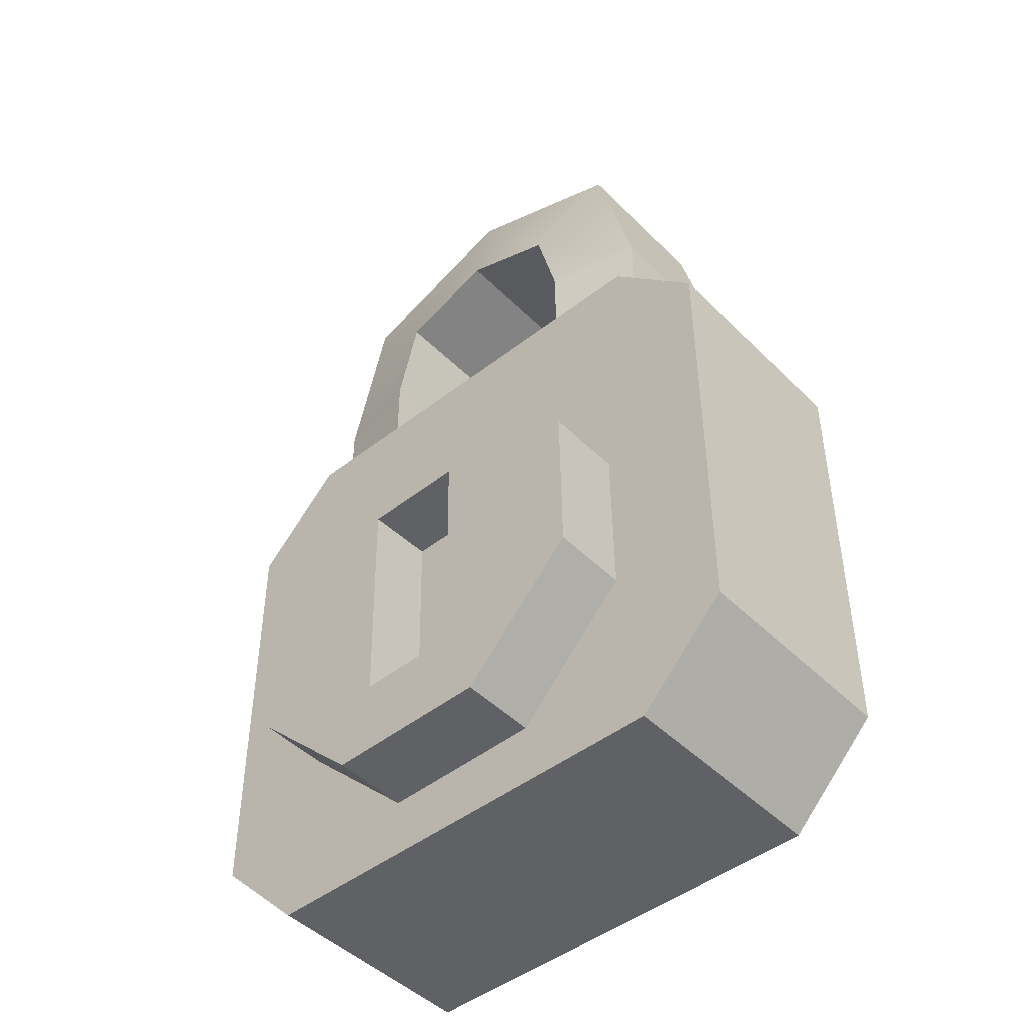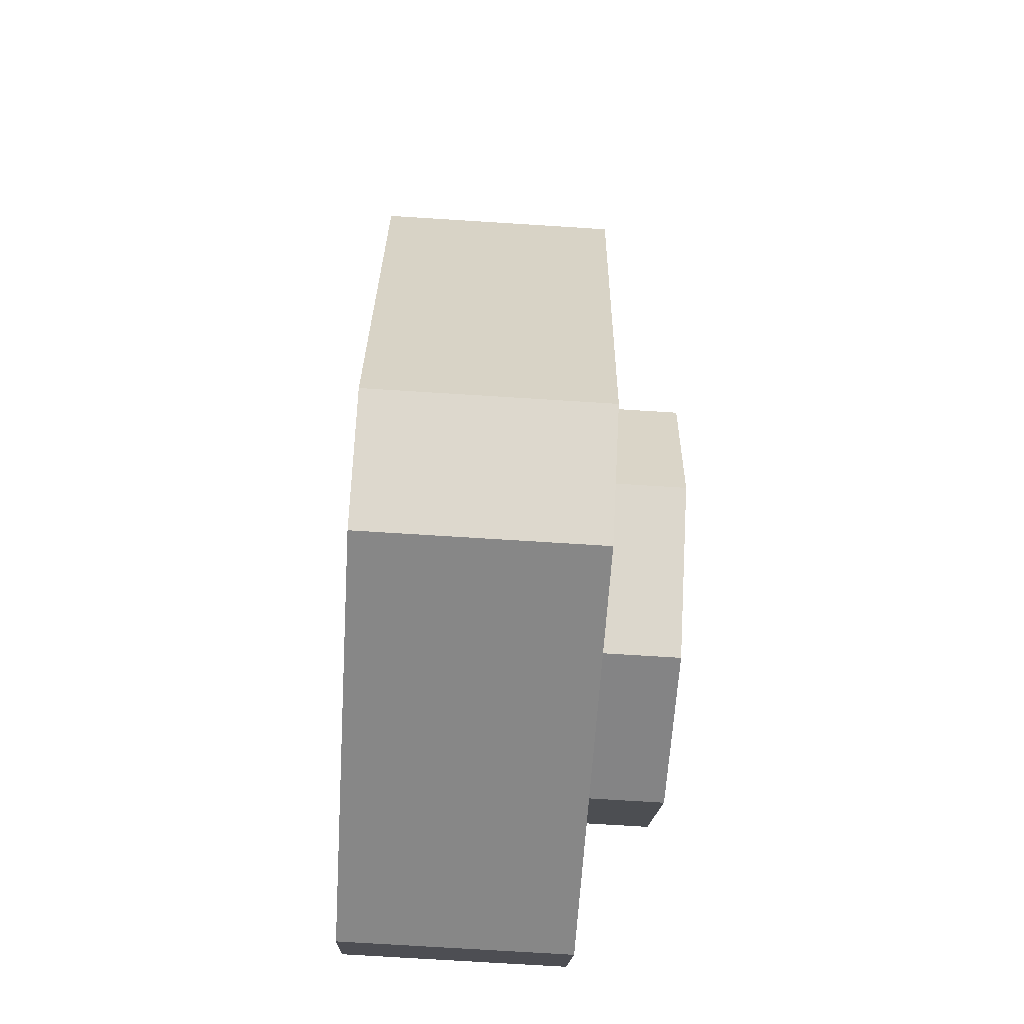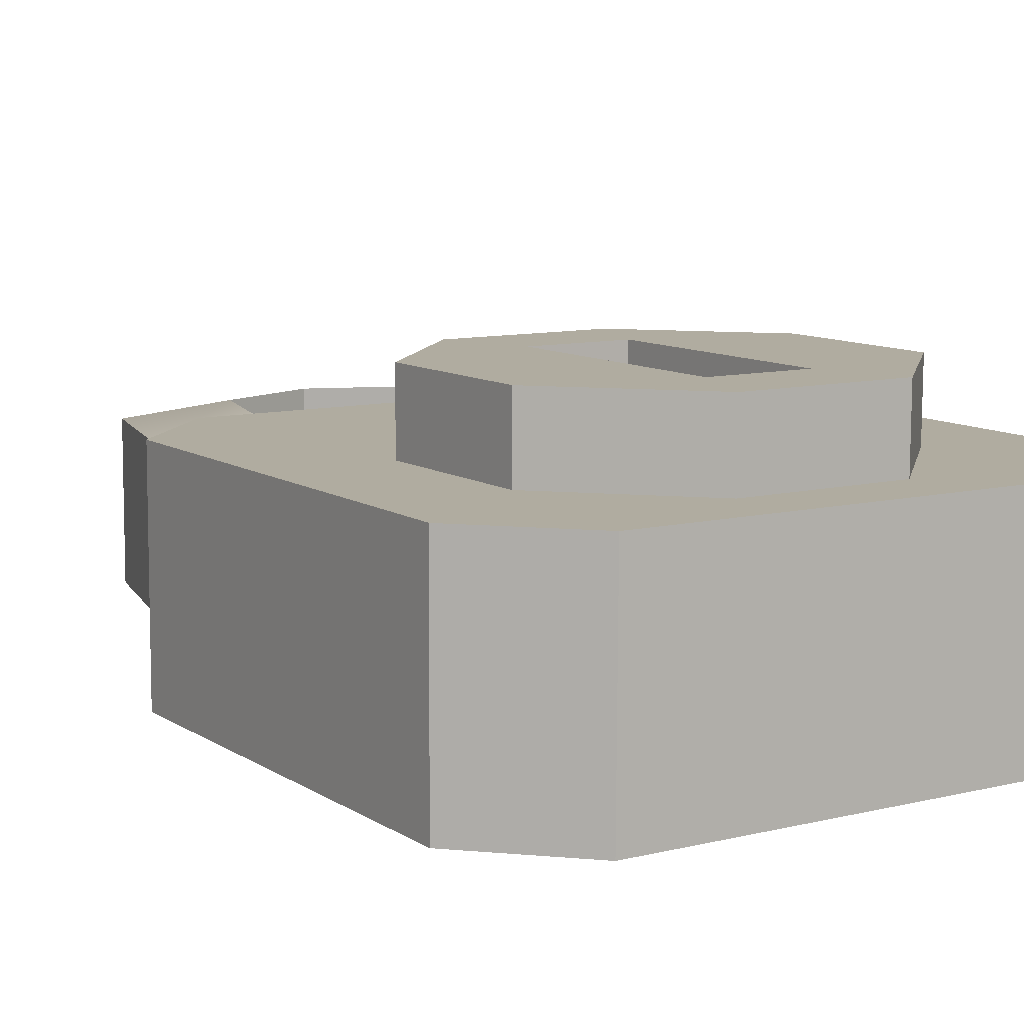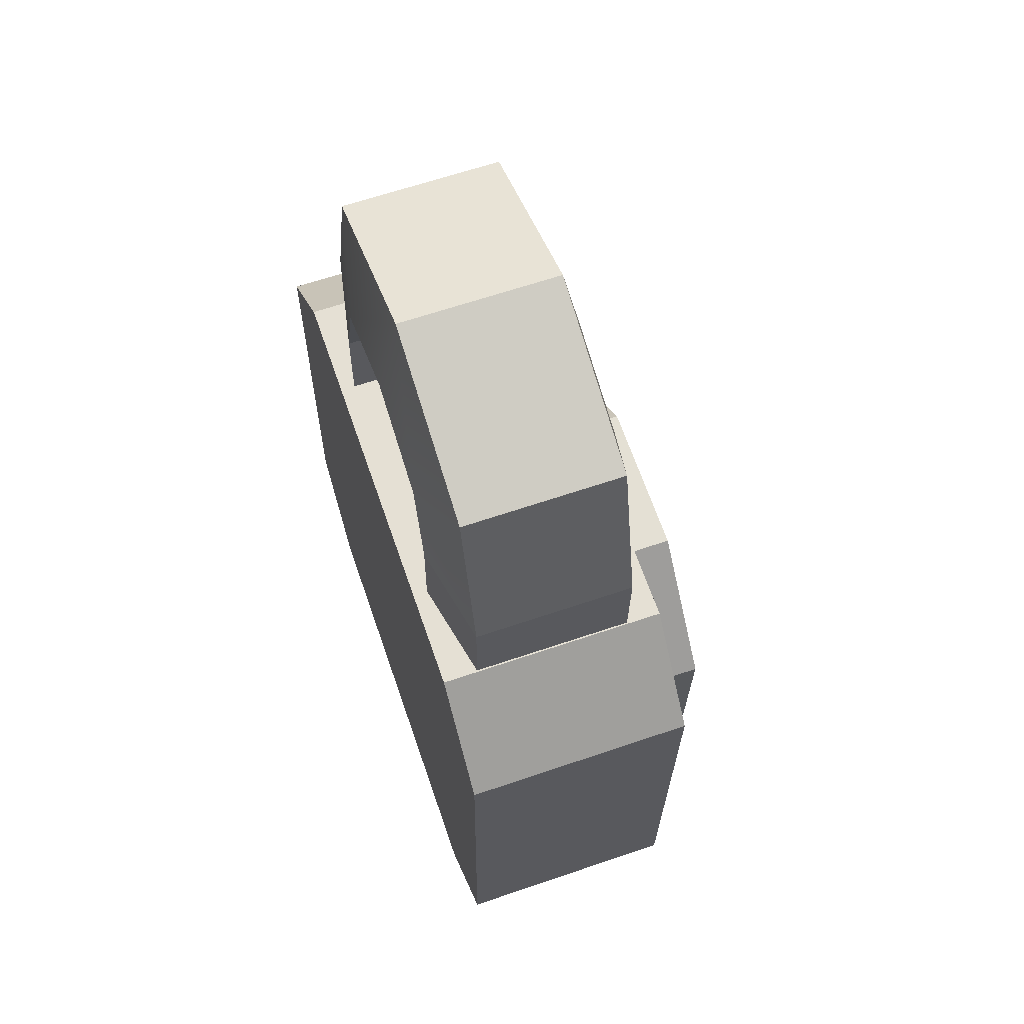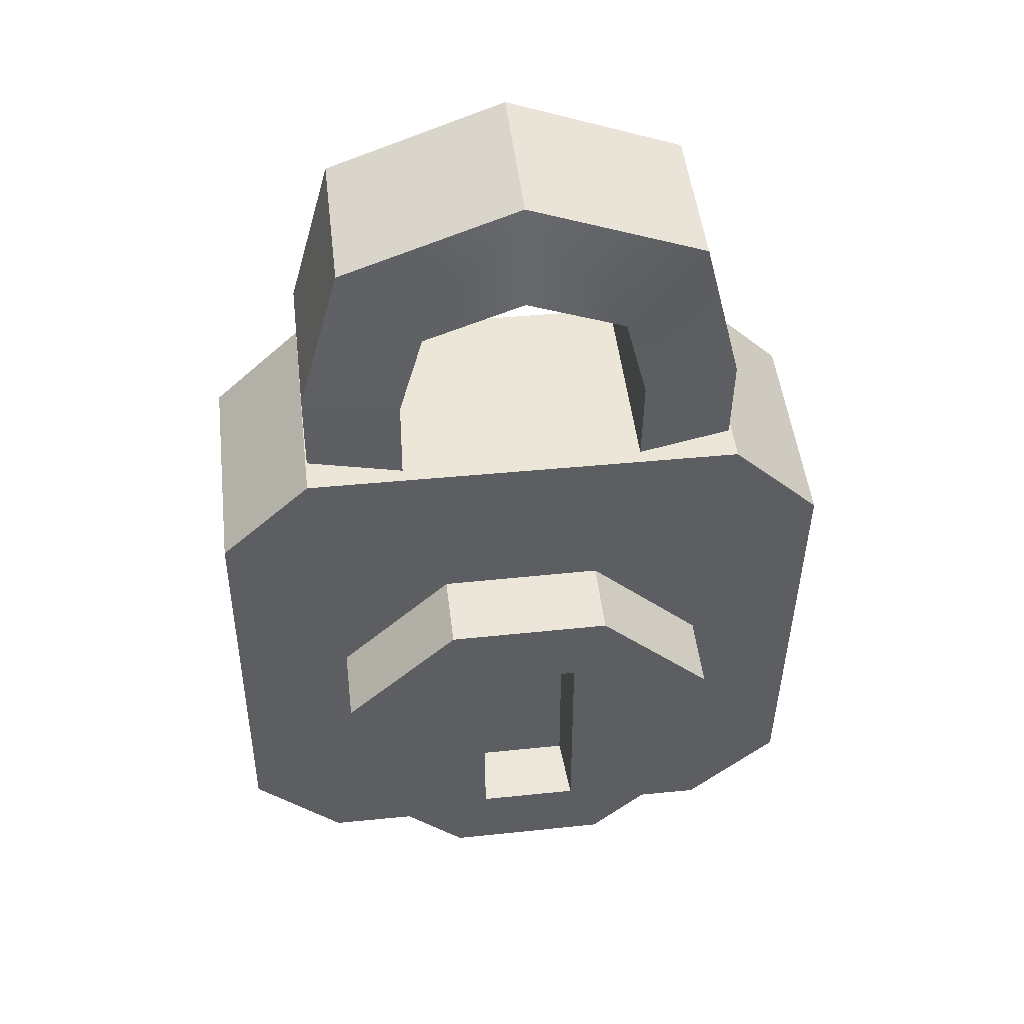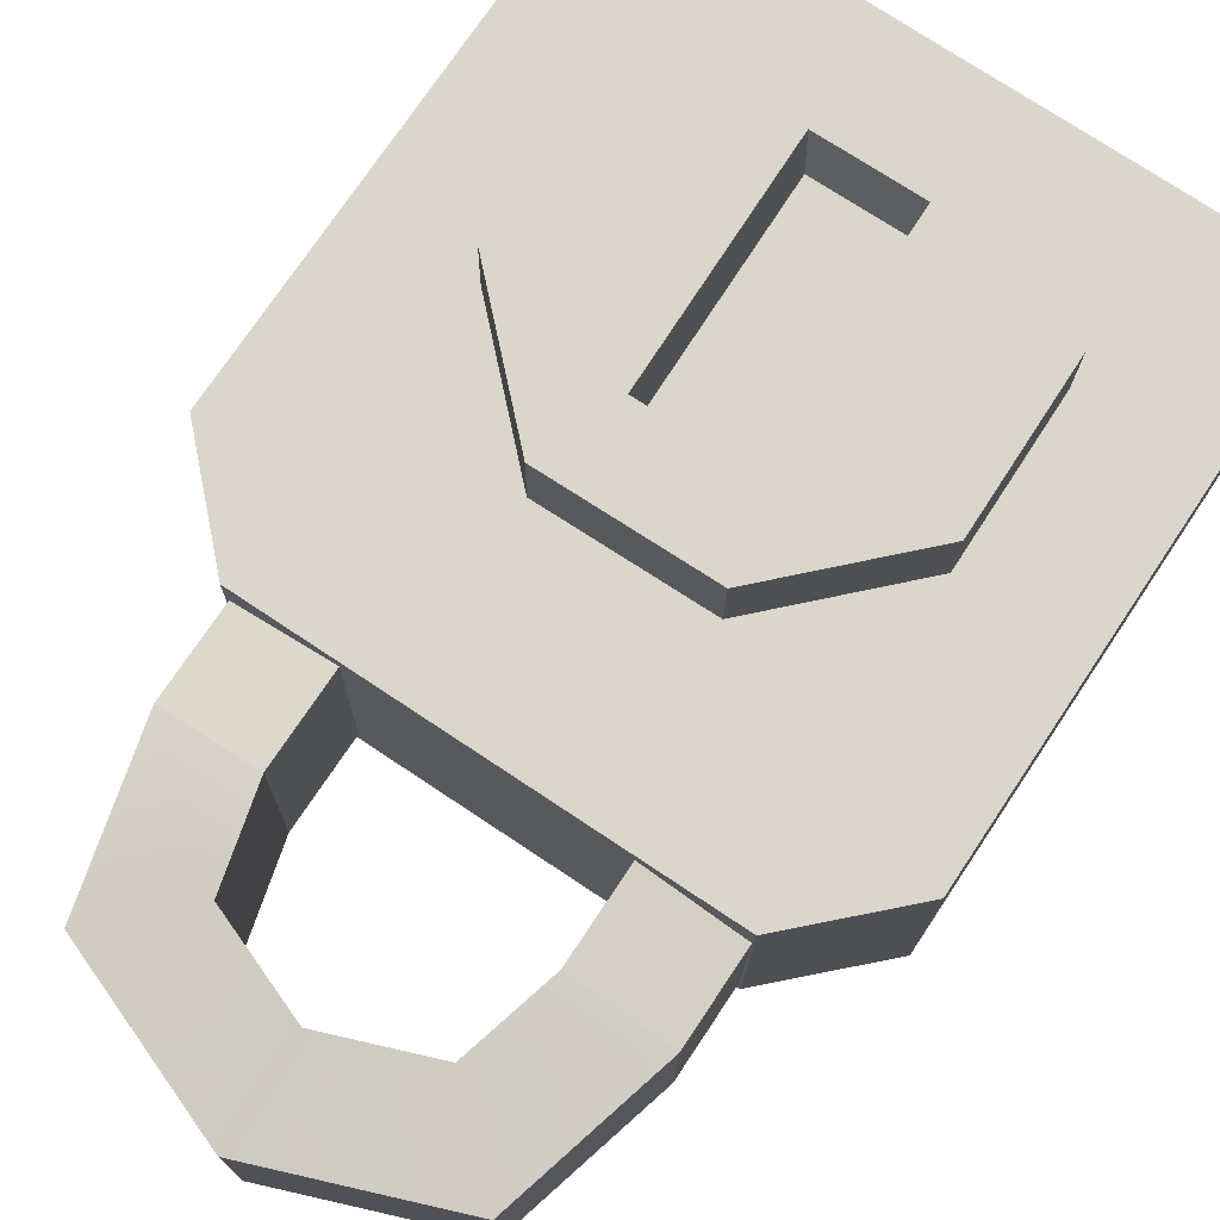
<metadata>
{"format":"obj","ext":"obj","renderer":"f3d","projection":"perspective","resolution":1024,"background":"white","views":[{"elev":-47.2,"azim":41.5,"up":"+Y"},{"elev":-61.7,"azim":-93.7,"up":"+Y"},{"elev":9.3,"azim":-33.4,"up":"+Z"},{"elev":66.0,"azim":-109.2,"up":"+Y"},{"elev":48.5,"azim":-6.9,"up":"+Y"},{"elev":74.6,"azim":-147.0,"up":"+Z"}]}
</metadata>
<code>
g mimicPiece3
v -0.09853 -0.1654 0.02449
v 0.07314 -0.1673 0.02501
v -0.09825 -0.1643 -0.06322
v 0.07341 -0.1662 -0.0627
v -0.09557 0.07813 -0.06014
v 0.0761 0.07623 -0.05961
v -0.09585 0.07702 0.02757
v 0.07582 0.07512 0.02809
v 0.1089 -0.1323 0.02557
v 0.1108 0.03933 0.02775
v 0.1092 -0.1312 -0.06214
v 0.1111 0.04044 -0.05995
v -0.1316 0.04202 0.02701
v -0.1335 -0.1296 0.02483
v -0.1314 0.04313 -0.0607
v -0.1333 -0.1285 -0.06288
v -0.1335 -0.1296 0.02483
v 0.1089 -0.1323 0.02557
v -0.09853 -0.1654 0.02449
v 0.07314 -0.1673 0.02501
v -0.1316 0.04202 0.02701
v 0.1108 0.03933 0.02775
v -0.09585 0.07702 0.02757
v 0.07582 0.07512 0.02809
v -0.1314 0.04313 -0.0607
v -0.1333 -0.1285 -0.06288
v 0.1111 0.04044 -0.05995
v 0.1092 -0.1312 -0.06214
v -0.09825 -0.1643 -0.06322
v 0.07341 -0.1662 -0.0627
v -0.09557 0.07813 -0.06014
v 0.0761 0.07623 -0.05961
v -0.1333 -0.1285 -0.06288
v -0.1335 -0.1296 0.02483
v -0.09825 -0.1643 -0.06322
v -0.09853 -0.1654 0.02449
v 0.07341 -0.1662 -0.0627
v 0.07314 -0.1673 0.02501
v 0.1092 -0.1312 -0.06214
v 0.1089 -0.1323 0.02557
v -0.1316 0.04202 0.02701
v -0.1314 0.04313 -0.0607
v -0.09585 0.07702 0.02757
v -0.09557 0.07813 -0.06014
v 0.07582 0.07512 0.02809
v 0.0761 0.07623 -0.05961
v 0.1108 0.03933 0.02775
v 0.1111 0.04044 -0.05995
v 0.02043 0.009658 0.0192
v 0.0203 0.009185 0.05652
v -0.04249 0.009618 0.019
v -0.04261 0.009146 0.05632
v -0.04249 0.009618 0.019
v -0.04261 0.009146 0.05632
v -0.08694 -0.0349 0.0183
v -0.08706 -0.03537 0.05561
v -0.08694 -0.0349 0.0183
v -0.08706 -0.03537 0.05561
v -0.0869 -0.09781 0.0175
v -0.08702 -0.09828 0.05482
v -0.0869 -0.09781 0.0175
v -0.08702 -0.09828 0.05482
v -0.04238 -0.1423 0.01708
v -0.0425 -0.1427 0.05439
v -0.04238 -0.1423 0.01708
v -0.0425 -0.1427 0.05439
v 0.02053 -0.1422 0.01728
v 0.02042 -0.1427 0.05459
v 0.02053 -0.1422 0.01728
v 0.02042 -0.1427 0.05459
v 0.06499 -0.0977 0.01798
v 0.06487 -0.09818 0.0553
v 0.06499 -0.0977 0.01798
v 0.06487 -0.09818 0.0553
v 0.06494 -0.03479 0.01878
v 0.06483 -0.03526 0.0561
v 0.06494 -0.03479 0.01878
v 0.06483 -0.03526 0.0561
v 0.02043 0.009658 0.0192
v 0.0203 0.009185 0.05652
v -0.0425 -0.1427 0.05439
v -0.08702 -0.09828 0.05482
v -0.04261 0.009146 0.05632
v -0.08706 -0.03537 0.05561
v -0.03024 -0.112 0.05482
v -0.03074 -0.02147 0.05597
v 0.008046 -0.02157 0.05609
v 0.0203 0.009185 0.05652
v 0.02042 -0.1427 0.05459
v 0.06487 -0.09818 0.0553
v 0.06483 -0.03526 0.0561
v 0.008552 -0.1121 0.05494
v 0.006675 -0.1098 0.03119
v -0.02823 -0.1097 0.03108
v 0.006191 -0.02321 0.03228
v -0.02872 -0.02311 0.03217
v 0.008552 -0.1121 0.05494
v 0.006675 -0.1098 0.03119
v 0.008046 -0.02157 0.05609
v 0.006191 -0.02321 0.03228
v -0.03074 -0.02147 0.05597
v 0.008046 -0.02157 0.05609
v -0.02872 -0.02311 0.03217
v 0.006191 -0.02321 0.03228
v -0.03074 -0.02147 0.05597
v -0.02872 -0.02311 0.03217
v -0.03024 -0.112 0.05482
v -0.02823 -0.1097 0.03108
v 0.008552 -0.1121 0.05494
v -0.03024 -0.112 0.05482
v 0.006675 -0.1098 0.03119
v -0.02823 -0.1097 0.03108
v -0.05726 0.1127 -0.05402
v -0.0477 0.1479 -0.05355
v -0.09464 0.1128 -0.04622
v -0.07757 0.1756 -0.04537
v -0.008753 0.201 -0.04483
v -0.009152 0.1621 -0.05324
v 0.02907 0.1471 -0.05331
v 0.05949 0.1741 -0.04495
v 0.07517 0.1109 -0.0457
v 0.03784 0.1117 -0.05373
v -0.07757 0.1756 -0.04537
v -0.07777 0.1749 0.01564
v -0.09464 0.1128 -0.04622
v -0.09484 0.112 0.01479
v 0.07517 0.1109 -0.0457
v 0.07497 0.1101 0.01531
v 0.05949 0.1741 -0.04495
v 0.0593 0.1733 0.01606
v 0.05949 0.1741 -0.04495
v 0.0593 0.1733 0.01606
v -0.008753 0.201 -0.04483
v -0.008944 0.2002 0.01619
v -0.008753 0.201 -0.04483
v -0.008944 0.2002 0.01619
v -0.07757 0.1756 -0.04537
v -0.07777 0.1749 0.01564
v -0.07777 0.1749 0.01564
v -0.04794 0.147 0.02331
v -0.09484 0.112 0.01479
v -0.05751 0.1118 0.02283
v -0.008944 0.2002 0.01619
v -0.009399 0.1612 0.02361
v 0.02882 0.1461 0.02354
v 0.0593 0.1733 0.01606
v 0.07497 0.1101 0.01531
v 0.0376 0.1107 0.02312
v -0.05726 0.1127 -0.05402
v -0.09464 0.1128 -0.04622
v -0.05764 0.07764 -0.05447
v -0.09503 0.07796 -0.04666
v 0.03745 0.07659 -0.05418
v 0.07479 0.07607 -0.04614
v 0.07517 0.1109 -0.0457
v -0.09484 0.112 0.01479
v -0.09522 0.07718 0.01435
v -0.09464 0.1128 -0.04622
v -0.09503 0.07796 -0.04666
v 0.07517 0.1109 -0.0457
v 0.07479 0.07607 -0.04614
v 0.07497 0.1101 0.01531
v 0.07459 0.0753 0.01487
v -0.05751 0.1118 0.02283
v -0.05789 0.07667 0.02239
v -0.09484 0.112 0.01479
v -0.09522 0.07718 0.01435
v 0.0376 0.1107 0.02312
v 0.07497 0.1101 0.01531
v 0.03721 0.07561 0.02267
v 0.07459 0.0753 0.01487
v -0.04794 0.147 0.02331
v -0.0477 0.1479 -0.05355
v -0.05751 0.1118 0.02283
v -0.05726 0.1127 -0.05402
v 0.0376 0.1107 0.02312
v 0.03784 0.1117 -0.05373
v 0.02882 0.1461 0.02354
v 0.02907 0.1471 -0.05331
v 0.02882 0.1461 0.02354
v 0.02907 0.1471 -0.05331
v -0.009399 0.1612 0.02361
v -0.009152 0.1621 -0.05324
v -0.009399 0.1612 0.02361
v -0.009152 0.1621 -0.05324
v -0.04794 0.147 0.02331
v -0.0477 0.1479 -0.05355
v -0.05751 0.1118 0.02283
v -0.05726 0.1127 -0.05402
v -0.05789 0.07667 0.02239
v -0.05764 0.07764 -0.05447
v 0.03721 0.07561 0.02267
v 0.03745 0.07659 -0.05418
v 0.0376 0.1107 0.02312
v 0.03784 0.1117 -0.05373
v 0.03784 0.1117 -0.05373
g mimicPiece3_0
f 3 2 1
f 3 4 2
f 7 6 5
f 7 8 6
f 11 10 9
f 11 12 10
f 15 14 13
f 15 16 14
f 19 18 17
f 19 20 18
f 18 21 17
f 18 22 21
f 22 23 21
f 22 24 23
f 27 26 25
f 27 28 26
f 28 29 26
f 28 30 29
f 31 27 25
f 31 32 27
f 35 34 33
f 35 36 34
f 39 38 37
f 39 40 38
f 43 42 41
f 43 44 42
f 47 46 45
f 47 48 46
f 51 50 49
f 51 52 50
f 55 54 53
f 55 56 54
f 59 58 57
f 59 60 58
f 63 62 61
f 63 64 62
f 67 66 65
f 67 68 66
f 71 70 69
f 71 72 70
f 75 74 73
f 75 76 74
f 79 78 77
f 79 80 78
f 83 82 81
f 83 84 82
f 85 83 81
f 85 86 83
f 83 86 87
f 83 87 88
f 87 89 88
f 89 85 81
f 88 89 90
f 88 90 91
f 87 92 89
f 89 92 85
f 95 94 93
f 95 96 94
f 99 98 97
f 99 100 98
f 103 102 101
f 103 104 102
f 107 106 105
f 107 108 106
f 111 110 109
f 111 112 110
f 115 114 113
f 115 116 114
f 114 116 117
f 114 117 118
f 117 119 118
f 117 120 119
f 119 120 121
f 119 121 122
f 125 124 123
f 125 126 124
f 129 128 127
f 129 130 128
f 133 132 131
f 133 134 132
f 137 136 135
f 137 138 136
f 141 140 139
f 141 142 140
f 140 143 139
f 140 144 143
f 143 144 145
f 143 145 146
f 145 147 146
f 145 148 147
f 151 150 149
f 151 152 150
f 155 154 153
f 158 157 156
f 158 159 157
f 162 161 160
f 162 163 161
f 166 165 164
f 166 167 165
f 170 169 168
f 170 171 169
f 174 173 172
f 174 175 173
f 178 177 176
f 178 179 177
f 182 181 180
f 182 183 181
f 186 185 184
f 186 187 185
f 190 189 188
f 190 191 189
f 194 193 192
f 194 195 193
g mimicPiece3_1
f 155 153 196

</code>
